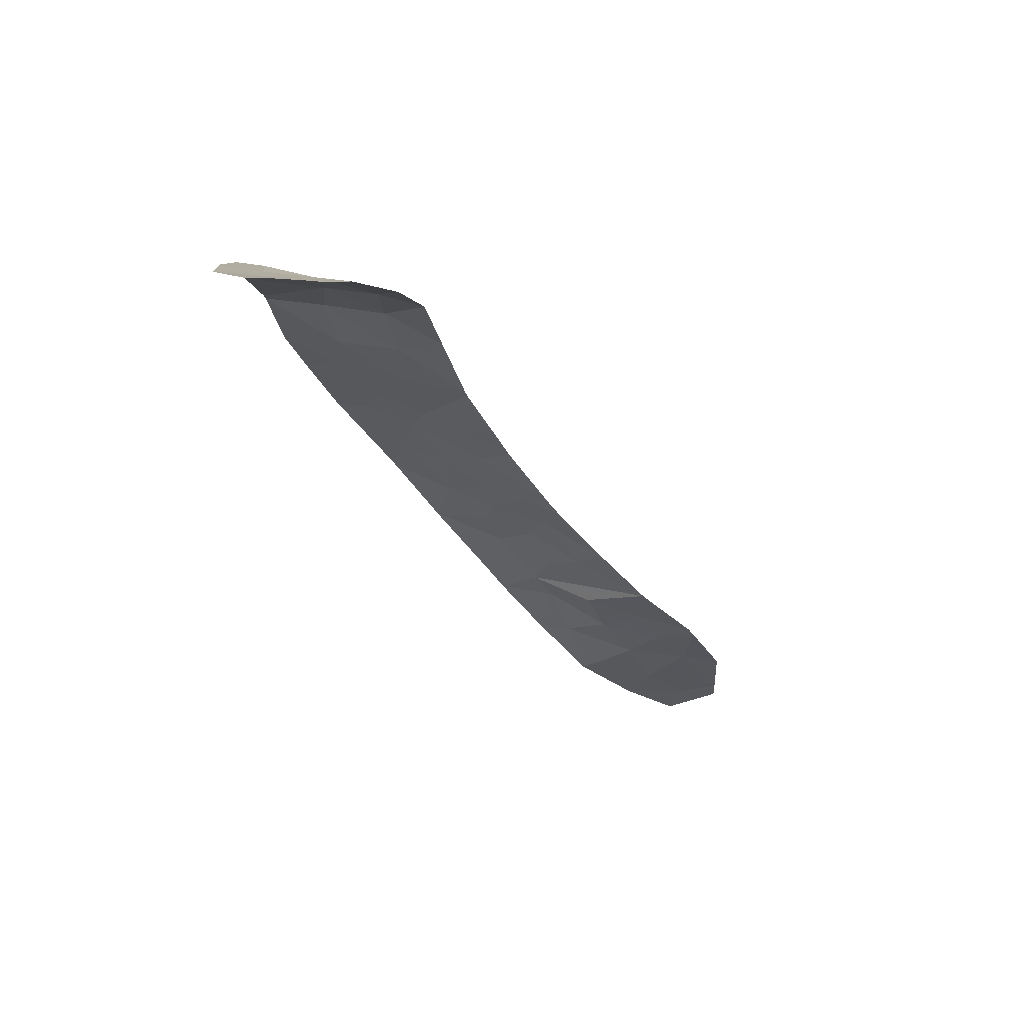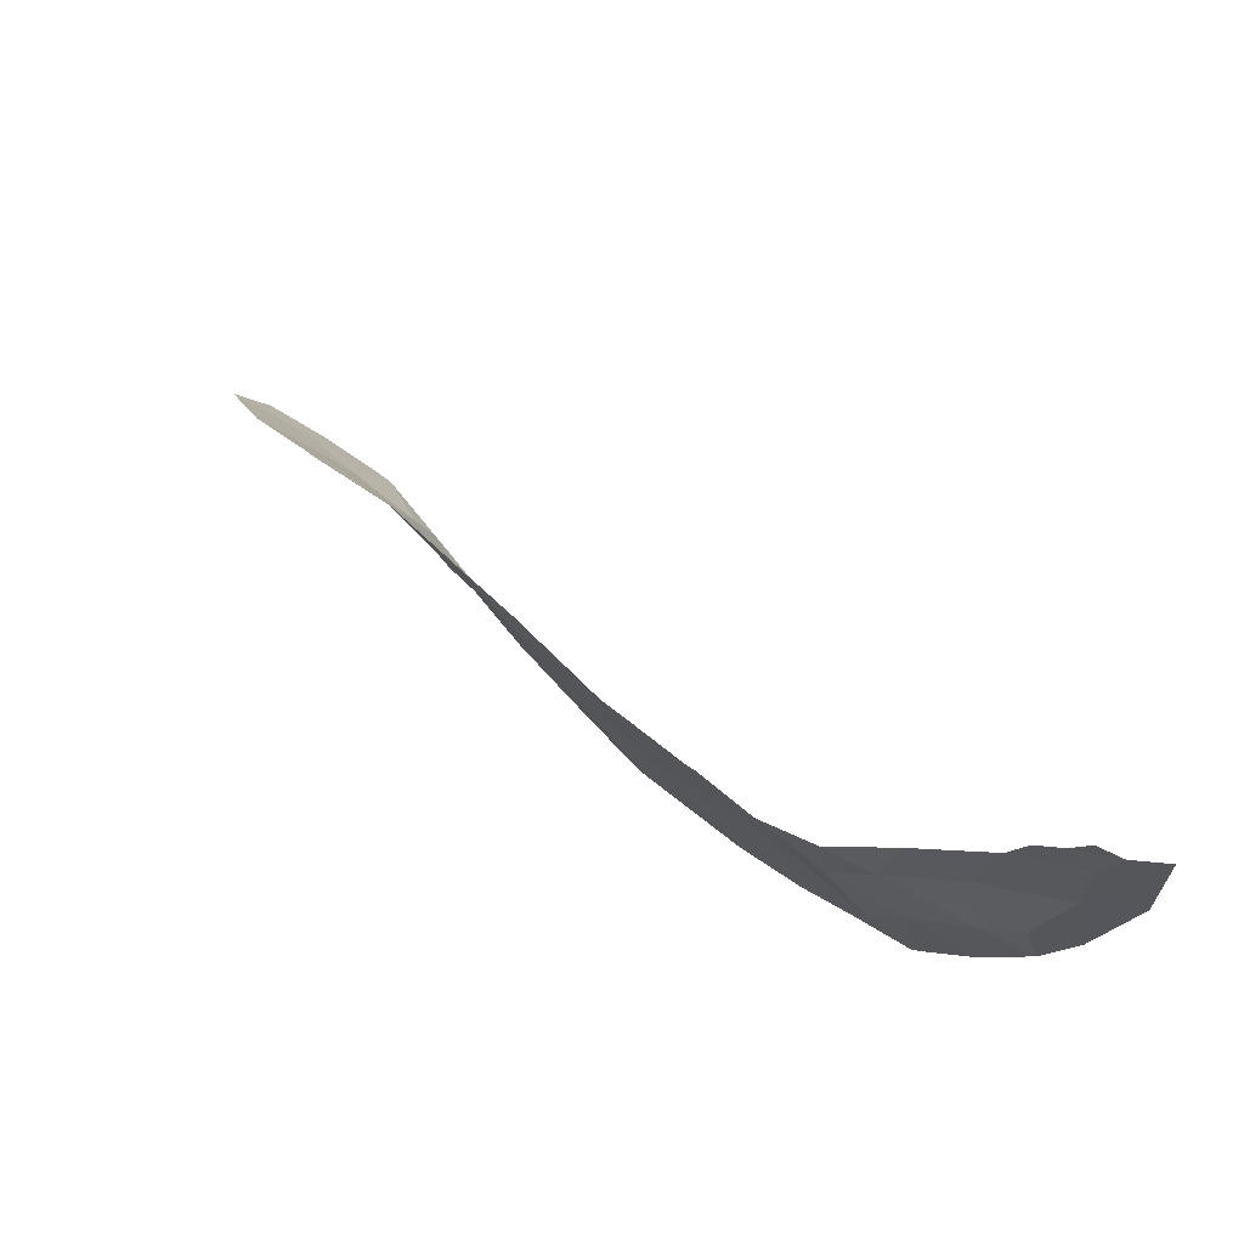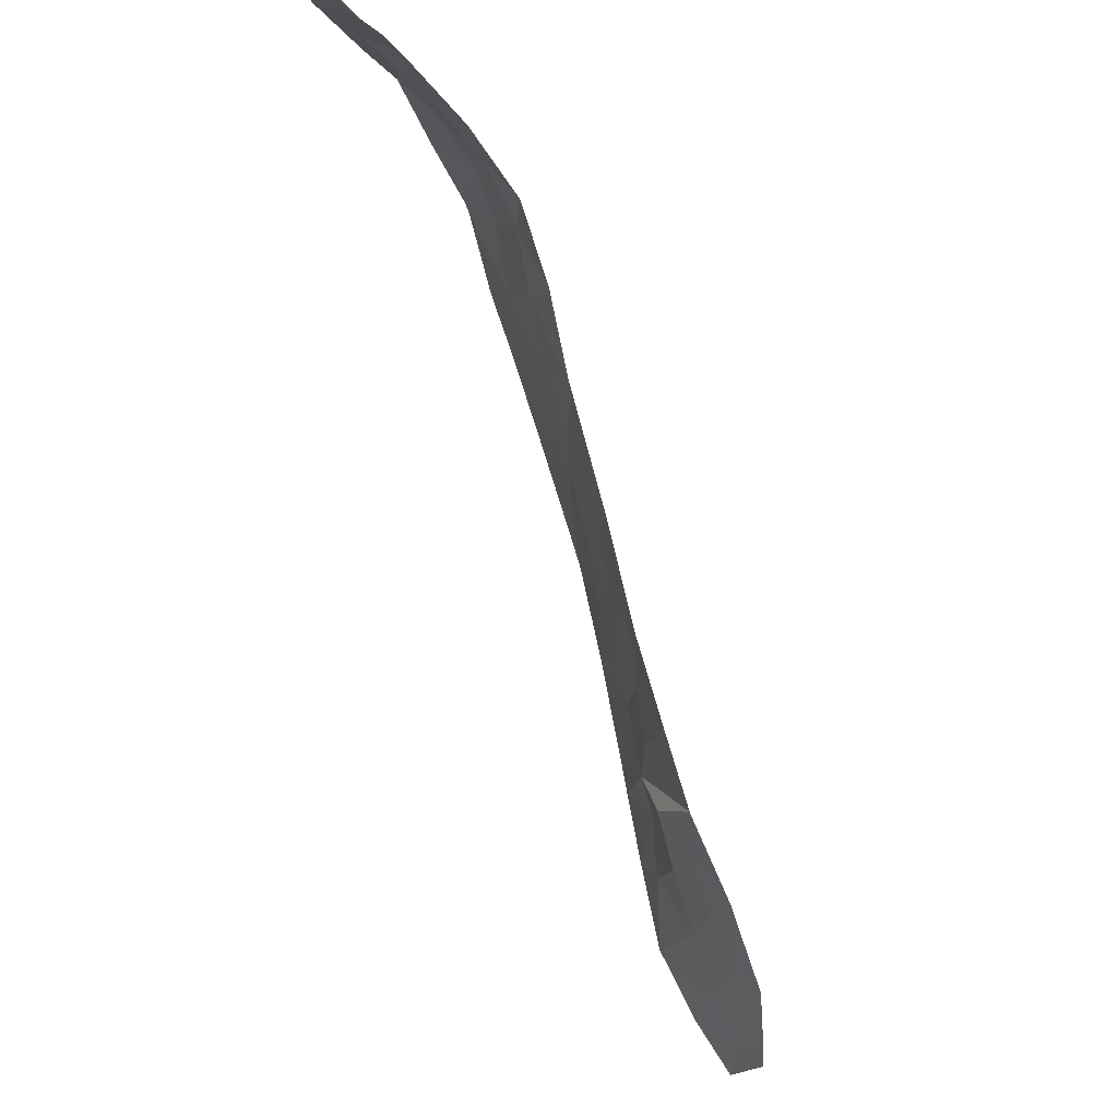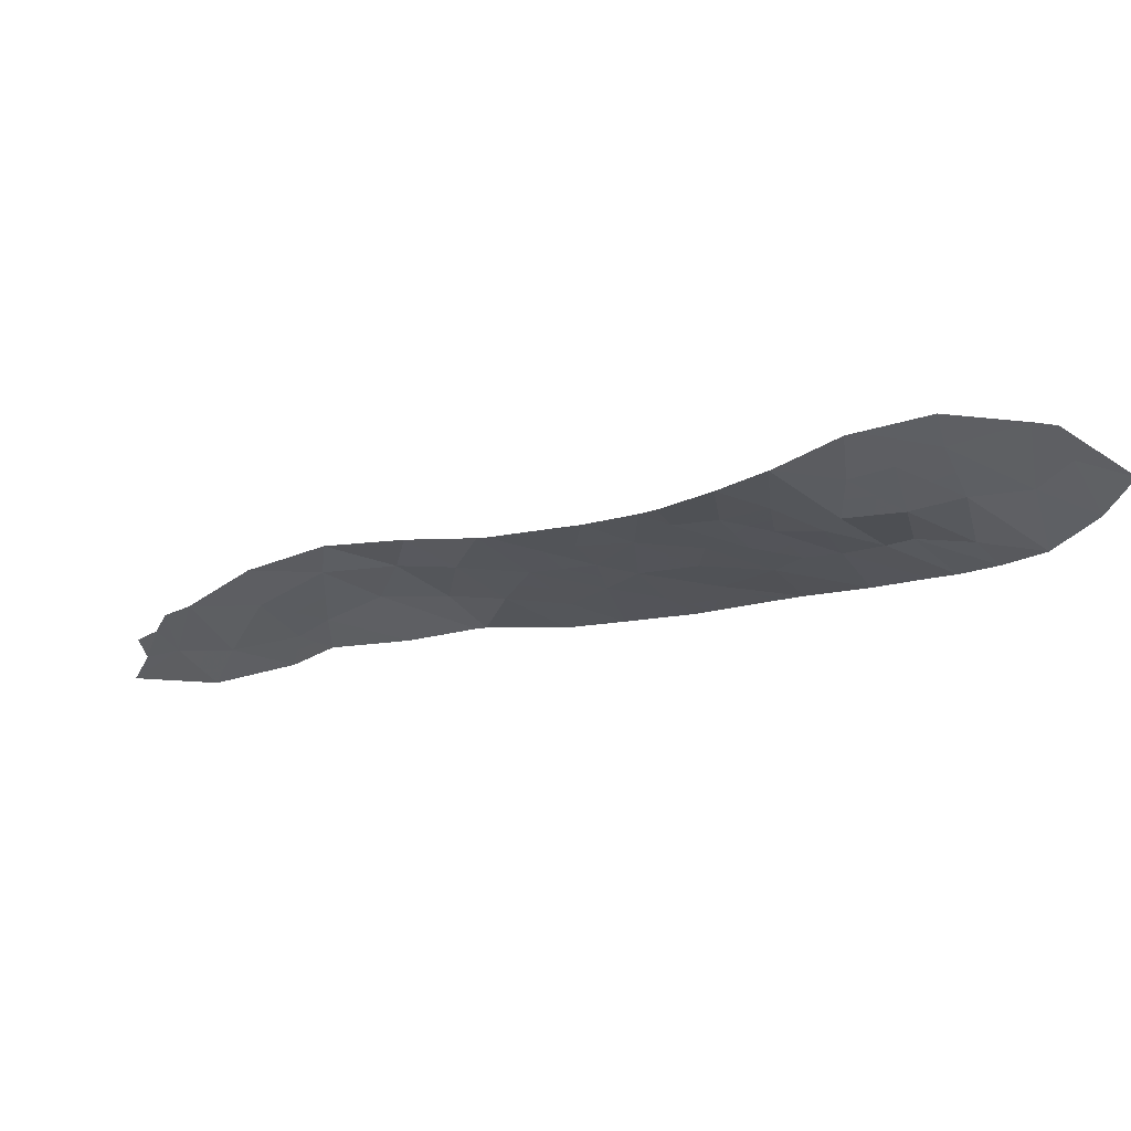
<metadata>
{"format":"obj","ext":"obj","renderer":"f3d","projection":"perspective","resolution":1024,"background":"white","views":[{"elev":-4.5,"azim":-24.0,"up":"+Y"},{"elev":77.8,"azim":-167.2,"up":"+Z"},{"elev":72.0,"azim":39.3,"up":"+Z"},{"elev":-49.8,"azim":74.2,"up":"+Y"}]}
</metadata>
<code>
v -1.561 111.2 -14.63
v -1.771 111.2 -16.21
v 2.46 107.9 -18.47
v -8.369 113.8 -4.894
v -9.663 114.1 -6.094
v 0.1692 109.5 -18.64
v -3.842 112.7 -10.37
v -3.703 112.7 -10.56
v -5.401 113.5 -10.28
v -4.761 113.1 -11.78
v -0.7727 110.5 -16.41
v -0.1091 110.1 -16.96
v 6.288 106.5 -17.71
v 5.603 107.1 -16.35
v -6.22 113.8 -11.61
v -5.762 113.5 -12.98
v -7.887 114.6 -11.59
v 1.976 108 -19.18
v 1.597 108.8 -17.67
v 0.9971 109.2 -17.37
v 1.834 108.6 -16.09
v -1.32 110.7 -18.1
v 3.815 107.4 -17.66
v -2.469 111.7 -14.82
v -3.622 112.4 -13.87
v -2.188 111.6 -13.32
v -9.198 114.5 -7.508
v -0.7341 110.7 -12.95
v -0.8715 110.8 -13.67
v -6.857 114.1 -7.583
v -3.717 112.5 -12.97
v -2.765 111.8 -17.25
v 4.758 106.7 -18.49
v 6.04 105.9 -19.68
v 5.805 106.3 -18.69
v 4.186 107.8 -15.22
v 2.565 108.6 -14.45
v 0.8212 109.4 -16.19
v 3.337 107 -19.4
v -4.915 113.5 -9.006
v 0.8263 109 -18.9
v -4.648 113 -13.49
v -6.91 114.1 -13.23
v 4.408 107.7 -15.38
v 6.481 106.3 -18.1
v 2.509 108.6 -14.42
v -2.025 111.6 -12.14
v -4.527 112.8 -15.86
v -3.3 112.1 -16.82
v -9.965 113.6 -4.257
v -10.62 113.6 -4.105
v -7.478 114.5 -9.031
v -6.146 114 -9.1
v -10.66 114 -5.938
v -10.06 114.5 -7.579
v -0.1293 110.3 -14.42
v -7.996 114.6 -11.37
v -5.933 113.9 -7.424
v -3.266 112.2 -15.61
v -8.542 114.5 -8.034
v -4.472 112.9 -14.75
v -9.462 113.6 -3.968
v -9.143 113.6 -4.32
v -6.031 113.7 -14.33
v -4.847 113 -15.62
v -8.149 114.1 -6.437
v -8.67 113.7 -4.422
v -7.04 113.9 -5.965
v -9.505 114.7 -8.339
v -9.707 113.8 -4.889
v -2.386 111.8 -11.79
v 4.816 106.3 -19.67
v -0.3064 110.4 -13.18
v 1.122 109.5 -13.86
v 1.051 109.4 -15.02
v 2.739 108 -17
v 3.007 108.2 -15.72
v 4.873 107.2 -16.79
v 3.893 107.7 -16.29
v 1.753 108.9 -15.89
v 0.02019 110.1 -15.51
v -0.9904 110.7 -15.36
v -8.82 114.7 -9.993
v -6.976 114.4 -10.49
v -3.063 112.2 -12.31
v -3.772 112.7 -10.46
v -4.302 112.9 -11.07
v -4.232 112.9 -11.17
v -4.622 113.1 -10.32
v -5.081 113.3 -11.03
v -0.3763 110.3 -15.96
v -0.4409 110.3 -16.69
v -0.04445 110.1 -16.23
v -5.53 113.8 -9.053
v -5.773 113.8 -9.69
v -5.158 113.5 -9.643
v -5.491 113.5 -11.7
v -5.991 113.7 -12.3
v -5.262 113.3 -12.38
v -7.399 114.3 -12.41
v -6.565 113.9 -12.42
v -7.054 114.2 -11.6
v -8.259 113.9 -5.666
v -9.016 114 -5.494
v -8.906 114.1 -6.265
v 2.168 108.4 -17.33
v 2.286 108.3 -16.54
v 1.716 108.7 -16.88
v 1.416 108.9 -16.73
v 1.297 109 -17.52
v 0.444 109.6 -17.16
v 0.03006 109.8 -17.8
v 0.5831 109.4 -18
v -0.7145 110.4 -17.53
v -0.5753 110.1 -18.37
v 3.576 107.2 -18.53
v 4.048 106.8 -18.94
v 4.286 107.1 -18.08
v -3.046 112.1 -14.34
v -2.328 111.7 -14.07
v -2.905 112 -13.59
v 2.599 108 -17.73
v 2.029 108.4 -18.07
v 3.137 107.7 -18.06
v 2.899 107.4 -18.93
v 0.9091 109.3 -16.78
v 0.356 109.8 -16.58
v 0.4207 109.8 -15.85
v 4.076 106.6 -19.53
v 4.787 106.5 -19.08
v 0.4977 109.3 -18.77
v 0.9117 109.1 -18.13
v 4.816 107 -17.64
v 5.523 106.6 -18.1
v 5.581 106.8 -17.25
v 5.005 107.4 -15.86
v 4.64 107.5 -16.08
v 5.238 107.1 -16.57
v -6.336 113.8 -13.1
v 2.218 108 -18.82
v 1.787 108.4 -18.42
v 1.212 108.9 -18.28
v 1.401 108.5 -19.04
v 2.657 107.5 -19.29
v 6.384 106.4 -17.91
v 6.046 106.4 -18.2
v 6.143 106.3 -18.4
v 3.277 107.7 -17.33
v 3.597 108 -15.47
v 3.45 107.9 -16.01
v 4.039 107.8 -15.75
v 2.873 108.1 -16.36
v 2.421 108.4 -15.9
v 2.537 108.6 -14.44
v 2.171 108.6 -15.25
v 2.2 108.6 -15.27
v 5.282 106.5 -18.59
v 4.15 107.7 -15.83
v 4.383 107.4 -16.54
v 2.131 108.8 -15.16
v 1.794 108.7 -15.99
v -3.913 112.5 -16.34
v -3.283 112.2 -16.22
v -3.896 112.5 -15.73
v -6.395 114 -7.503
v -6.501 114.1 -8.341
v -6.039 114 -8.262
v -7.168 114.3 -8.307
v -6.812 114.2 -9.066
v -5.811 113.7 -10.95
v -10.36 114.2 -6.759
v -9.862 114.3 -6.836
v -10.16 114 -6.016
v -9.63 114.5 -7.544
v -9.431 114.3 -6.801
v -0.4851 110.4 -15.43
v -0.8816 110.6 -15.89
v -8.01 114.5 -8.533
v -8.681 114.6 -9.014
v -8.149 114.6 -9.512
v -1.38 111.2 -12.55
v -2.106 111.6 -12.73
v -1.461 111.2 -13.14
v -1.53 111.2 -13.5
v -0.8028 110.7 -13.31
v -4.183 112.8 -13.23
v -4.135 112.7 -13.68
v -3.67 112.5 -13.42
v 0.936 109.4 -15.61
v 0.5355 109.8 -15.26
v -9.303 113.6 -4.144
v -9.714 113.6 -4.113
v -9.554 113.6 -4.289
v -9.836 113.7 -4.573
v -9.425 113.7 -4.605
v -5.439 113.3 -14.97
v -4.66 113 -15.18
v -5.252 113.3 -14.54
v -4.56 112.9 -14.12
v -5.34 113.3 -13.91
v -6.471 113.9 -13.78
v -5.897 113.6 -13.65
v -7.595 114 -6.201
v -7.503 114.1 -7.01
v -6.949 114 -6.774
v -7.699 114.3 -7.809
v -8.674 114.3 -6.973
v -8.87 114.5 -7.771
v -8.345 114.3 -7.236
v -8.519 113.8 -4.658
v -9.188 113.7 -4.656
v -9.038 113.8 -4.891
v -8.906 113.7 -4.371
v -9.685 113.9 -5.491
v -7.704 113.9 -5.429
v -6.487 113.9 -6.694
v -1.046 110.6 -17.25
v -2.867 111.9 -15.22
v -3.444 112.3 -14.74
v -1.272 110.9 -16.31
v -1.546 111 -17.15
v -3.032 112 -17.04
v -3.015 112 -16.43
v -9.163 114.7 -9.166
v -9.024 114.6 -8.187
v -1.381 111 -15.78
v 6.26 106.1 -18.89
v 5.923 106.1 -19.19
v -1.874 111.4 -13.98
v -2.015 111.4 -14.73
v -4.379 113.1 -9.686
v -2.042 111.3 -17.67
v -2.268 111.5 -16.73
v -6.189 113.9 -10.38
v -6.598 114.1 -11.05
v -0.05456 110.2 -14.96
v 0.4608 109.9 -14.72
v -5.424 113.7 -8.215
v -9.352 114.6 -7.924
v -10.64 113.8 -5.022
v -10.19 113.9 -5.414
v -10.17 113.7 -4.497
v -9.783 114.6 -7.959
v -1.666 111.2 -15.42
v -2.12 111.4 -15.51
v -3.39 112.4 -12.64
v -3.383 112.4 -11.43
v -3.71 112.6 -11.76
v -4.047 112.7 -14.31
v 5.428 106.1 -19.68
v 5.31 106.3 -19.18
v -4.687 112.9 -15.74
v -4.5 112.9 -15.3
v -3.869 112.5 -15.18
v -2.952 112.1 -13.15
v -1.216 111 -14.15
v -1.276 111 -15
v -0.9309 110.8 -14.52
v -7.432 114.5 -11.04
v -7.942 114.6 -11.48
v -7.486 114.5 -10.93
v -8.408 114.7 -10.68
v -7.737 114.5 -10.2
v -10.29 113.6 -4.181
v -7.227 114.4 -9.76
v -6.561 114.2 -9.795
v -0.589 110.6 -13.43
v -0.5203 110.6 -13.07
v -0.5004 110.5 -14.05
v -0.2179 110.4 -13.8
v 0.4964 109.9 -14.14
v 0.4078 110 -13.52
v 1.086 109.5 -14.44
v 1.375 109 -16.63
v 1.287 109.2 -16.04
v 1.78 109 -14.72
v 1.402 109.2 -15.46
v 1.815 109.1 -14.14
v 2.786 108.4 -15.09
v 3.376 108.2 -14.84
v 5.945 106.8 -17.03
v 4.297 107.8 -15.3
v 3.316 107.8 -16.64
v 3.854 107.5 -16.97
v 4.344 107.3 -17.23
v -4.239 112.8 -12.38
v -4.705 113 -12.63
v -5.205 113.3 -13.23
v -0.5599 110.5 -14.89
v -2.206 111.7 -11.96
v -2.725 112 -12.05
v -2.544 111.9 -12.22
v -3.045 112.2 -11.17
v -2.625 111.9 -12.82
v -2.518 111.7 -15.91
f 8 86 88
f 86 7 87
f 86 87 88
f 88 87 10
f 7 89 87
f 89 9 90
f 89 90 87
f 87 90 10
f 81 91 93
f 91 11 92
f 91 92 93
f 93 92 12
f 40 94 96
f 94 53 95
f 94 95 96
f 96 95 9
f 10 97 99
f 97 15 98
f 97 98 99
f 99 98 16
f 17 100 102
f 100 43 101
f 100 101 102
f 102 101 15
f 66 103 105
f 103 4 104
f 103 104 105
f 105 104 5
f 19 106 108
f 106 76 107
f 106 107 108
f 108 107 21
f 21 109 108
f 109 20 110
f 109 110 108
f 108 110 19
f 20 111 113
f 111 12 112
f 111 112 113
f 113 112 6
f 12 114 112
f 114 22 115
f 114 115 112
f 112 115 6
f 23 116 118
f 116 39 117
f 116 117 118
f 118 117 33
f 25 119 121
f 119 24 120
f 119 120 121
f 121 120 26
f 3 122 123
f 122 76 106
f 122 106 123
f 123 106 19
f 39 116 125
f 116 23 124
f 116 124 125
f 125 124 3
f 20 126 111
f 126 38 127
f 126 127 111
f 111 127 12
f 38 128 127
f 128 81 93
f 128 93 127
f 127 93 12
f 39 129 117
f 129 72 130
f 129 130 117
f 117 130 33
f 6 131 113
f 131 41 132
f 131 132 113
f 113 132 20
f 78 133 135
f 133 33 134
f 133 134 135
f 135 134 13
f 14 136 138
f 136 44 137
f 136 137 138
f 138 137 78
f 16 98 139
f 98 15 101
f 98 101 139
f 139 101 43
f 18 140 141
f 140 3 123
f 140 123 141
f 141 123 19
f 18 141 143
f 141 19 142
f 141 142 143
f 143 142 41
f 39 125 144
f 125 3 140
f 125 140 144
f 144 140 18
f 45 145 147
f 145 13 146
f 145 146 147
f 147 146 35
f 3 124 122
f 124 23 148
f 124 148 122
f 122 148 76
f 41 142 132
f 142 19 110
f 142 110 132
f 132 110 20
f 36 149 151
f 149 77 150
f 149 150 151
f 151 150 79
f 76 152 107
f 152 77 153
f 152 153 107
f 107 153 21
f 37 154 156
f 154 46 155
f 154 155 156
f 156 155 21
f 33 157 134
f 157 35 146
f 157 146 134
f 134 146 13
f 44 158 137
f 158 79 159
f 158 159 137
f 137 159 78
f 46 160 155
f 160 80 161
f 160 161 155
f 155 161 21
f 48 162 164
f 162 49 163
f 162 163 164
f 164 163 59
f 58 165 167
f 165 30 166
f 165 166 167
f 167 166 53
f 30 168 166
f 168 52 169
f 168 169 166
f 166 169 53
f 9 170 90
f 170 15 97
f 170 97 90
f 90 97 10
f 54 171 173
f 171 55 172
f 171 172 173
f 173 172 5
f 55 174 172
f 174 27 175
f 174 175 172
f 172 175 5
f 11 91 177
f 91 81 176
f 91 176 177
f 177 176 82
f 52 178 180
f 178 60 179
f 178 179 180
f 180 179 83
f 28 181 183
f 181 47 182
f 181 182 183
f 183 182 26
f 26 184 183
f 184 29 185
f 184 185 183
f 183 185 28
f 31 186 188
f 186 42 187
f 186 187 188
f 188 187 25
f 81 128 190
f 128 38 189
f 128 189 190
f 190 189 75
f 63 191 193
f 191 62 192
f 191 192 193
f 193 192 50
f 63 193 195
f 193 50 194
f 193 194 195
f 195 194 70
f 64 196 198
f 196 65 197
f 196 197 198
f 198 197 61
f 61 199 198
f 199 42 200
f 199 200 198
f 198 200 64
f 43 201 139
f 201 64 202
f 201 202 139
f 139 202 16
f 68 203 205
f 203 66 204
f 203 204 205
f 205 204 30
f 30 206 168
f 206 60 178
f 206 178 168
f 168 178 52
f 27 207 175
f 207 66 105
f 207 105 175
f 175 105 5
f 66 207 209
f 207 27 208
f 207 208 209
f 209 208 60
f 60 206 209
f 206 30 204
f 206 204 209
f 209 204 66
f 4 210 212
f 210 67 211
f 210 211 212
f 212 211 70
f 67 213 211
f 213 63 195
f 213 195 211
f 211 195 70
f 5 104 214
f 104 4 212
f 104 212 214
f 214 212 70
f 4 103 215
f 103 66 203
f 103 203 215
f 215 203 68
f 68 205 216
f 205 30 165
f 205 165 216
f 216 165 58
f 12 92 114
f 92 11 217
f 92 217 114
f 114 217 22
f 59 218 219
f 218 24 119
f 218 119 219
f 219 119 25
f 11 220 217
f 220 2 221
f 220 221 217
f 217 221 22
f 49 222 163
f 222 32 223
f 222 223 163
f 163 223 59
f 69 224 225
f 224 83 179
f 224 179 225
f 225 179 60
f 2 220 226
f 220 11 177
f 220 177 226
f 226 177 82
f 34 227 228
f 227 45 147
f 227 147 228
f 228 147 35
f 1 229 230
f 229 26 120
f 229 120 230
f 230 120 24
f 7 231 89
f 231 40 96
f 231 96 89
f 89 96 9
f 32 232 233
f 232 22 221
f 232 221 233
f 233 221 2
f 15 170 235
f 170 9 234
f 170 234 235
f 235 234 84
f 56 236 237
f 236 81 190
f 236 190 237
f 237 190 75
f 40 238 94
f 238 58 167
f 238 167 94
f 94 167 53
f 69 225 239
f 225 60 208
f 225 208 239
f 239 208 27
f 51 240 242
f 240 54 241
f 240 241 242
f 242 241 70
f 54 173 241
f 173 5 214
f 173 214 241
f 241 214 70
f 55 243 174
f 243 69 239
f 243 239 174
f 174 239 27
f 2 244 245
f 244 1 230
f 244 230 245
f 245 230 24
f 31 246 248
f 246 85 247
f 246 247 248
f 248 247 8
f 25 187 249
f 187 42 199
f 187 199 249
f 249 199 61
f 72 250 251
f 250 34 228
f 250 228 251
f 251 228 35
f 72 251 130
f 251 35 157
f 251 157 130
f 130 157 33
f 61 197 253
f 197 65 252
f 197 252 253
f 253 252 48
f 59 219 254
f 219 25 249
f 219 249 254
f 254 249 61
f 31 188 255
f 188 25 121
f 188 121 255
f 255 121 26
f 29 256 258
f 256 1 257
f 256 257 258
f 258 257 82
f 61 253 254
f 253 48 164
f 253 164 254
f 254 164 59
f 29 184 256
f 184 26 229
f 184 229 256
f 256 229 1
f 17 102 259
f 102 15 235
f 102 235 259
f 259 235 84
f 57 260 261
f 260 17 259
f 260 259 261
f 261 259 84
f 52 180 263
f 180 83 262
f 180 262 263
f 263 262 57
f 50 264 194
f 264 51 242
f 264 242 194
f 194 242 70
f 53 169 266
f 169 52 265
f 169 265 266
f 266 265 84
f 28 185 268
f 185 29 267
f 185 267 268
f 268 267 73
f 29 269 267
f 269 56 270
f 269 270 267
f 267 270 73
f 56 271 270
f 271 74 272
f 271 272 270
f 270 272 73
f 75 273 237
f 273 74 271
f 273 271 237
f 237 271 56
f 20 274 126
f 274 80 275
f 274 275 126
f 126 275 38
f 80 160 277
f 160 46 276
f 160 276 277
f 277 276 75
f 46 278 276
f 278 74 273
f 278 273 276
f 276 273 75
f 53 266 95
f 266 84 234
f 266 234 95
f 95 234 9
f 37 279 280
f 279 77 149
f 279 149 280
f 280 149 36
f 14 138 281
f 138 78 135
f 138 135 281
f 281 135 13
f 36 151 282
f 151 79 158
f 151 158 282
f 282 158 44
f 79 283 284
f 283 76 148
f 283 148 284
f 284 148 23
f 79 150 283
f 150 77 152
f 150 152 283
f 283 152 76
f 77 279 153
f 279 37 156
f 279 156 153
f 153 156 21
f 79 284 159
f 284 23 285
f 284 285 159
f 159 285 78
f 33 133 118
f 133 78 285
f 133 285 118
f 118 285 23
f 80 274 161
f 274 20 109
f 274 109 161
f 161 109 21
f 42 186 287
f 186 31 286
f 186 286 287
f 287 286 10
f 10 99 287
f 99 16 288
f 99 288 287
f 287 288 42
f 56 289 236
f 289 82 176
f 289 176 236
f 236 176 81
f 82 289 258
f 289 56 269
f 289 269 258
f 258 269 29
f 16 202 288
f 202 64 200
f 202 200 288
f 288 200 42
f 2 226 244
f 226 82 257
f 226 257 244
f 244 257 1
f 47 290 292
f 290 71 291
f 290 291 292
f 292 291 85
f 85 291 247
f 291 71 293
f 291 293 247
f 247 293 8
f 10 286 88
f 286 31 248
f 286 248 88
f 88 248 8
f 47 292 182
f 292 85 294
f 292 294 182
f 182 294 26
f 38 275 189
f 275 80 277
f 275 277 189
f 189 277 75
f 84 265 261
f 265 52 263
f 265 263 261
f 261 263 57
f 59 295 218
f 295 2 245
f 295 245 218
f 218 245 24
f 32 233 223
f 233 2 295
f 233 295 223
f 223 295 59
f 85 246 294
f 246 31 255
f 246 255 294
f 294 255 26

</code>
